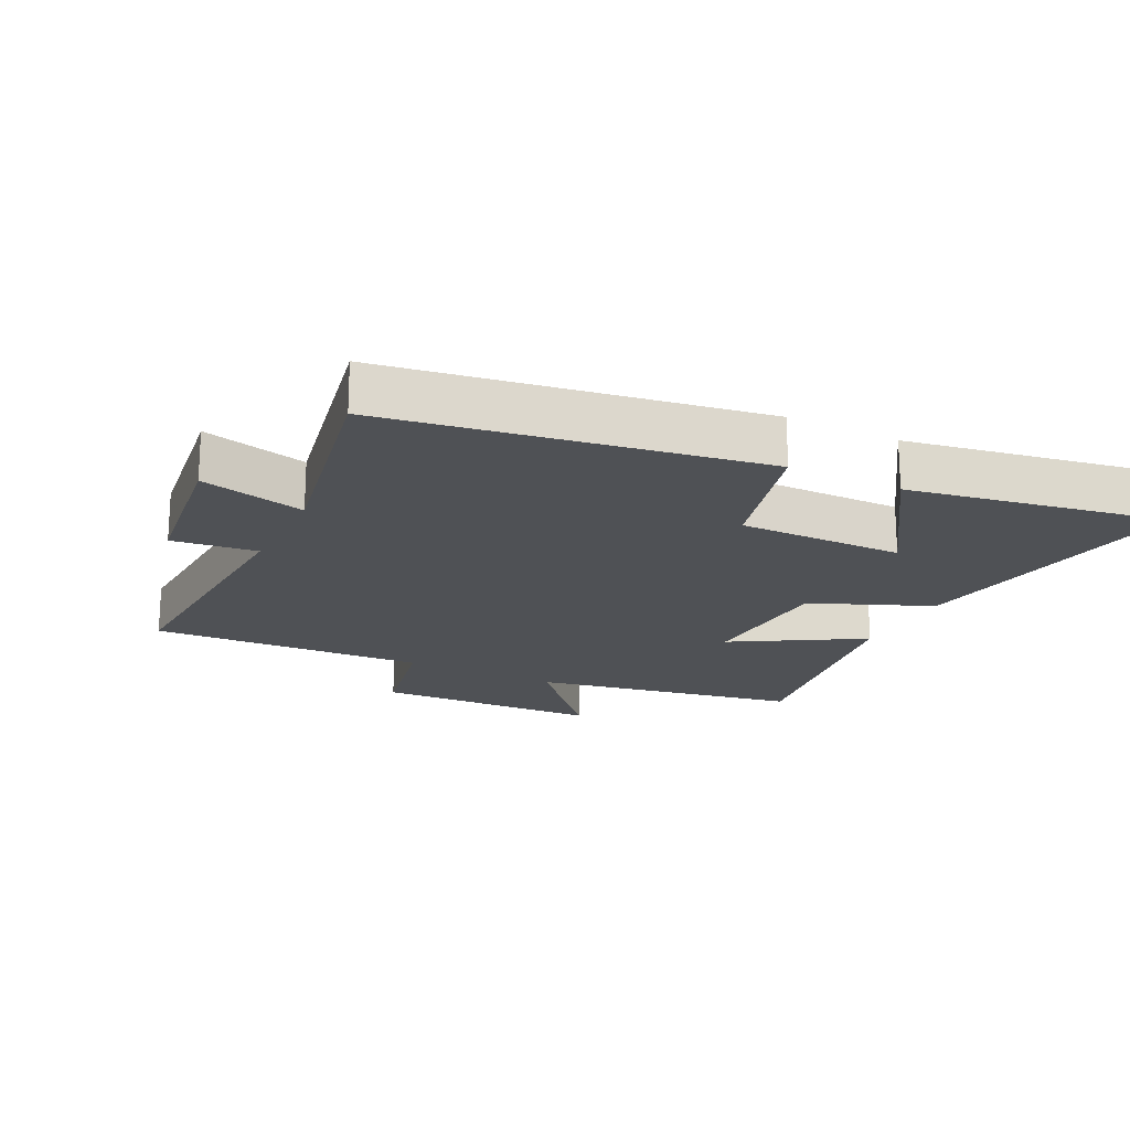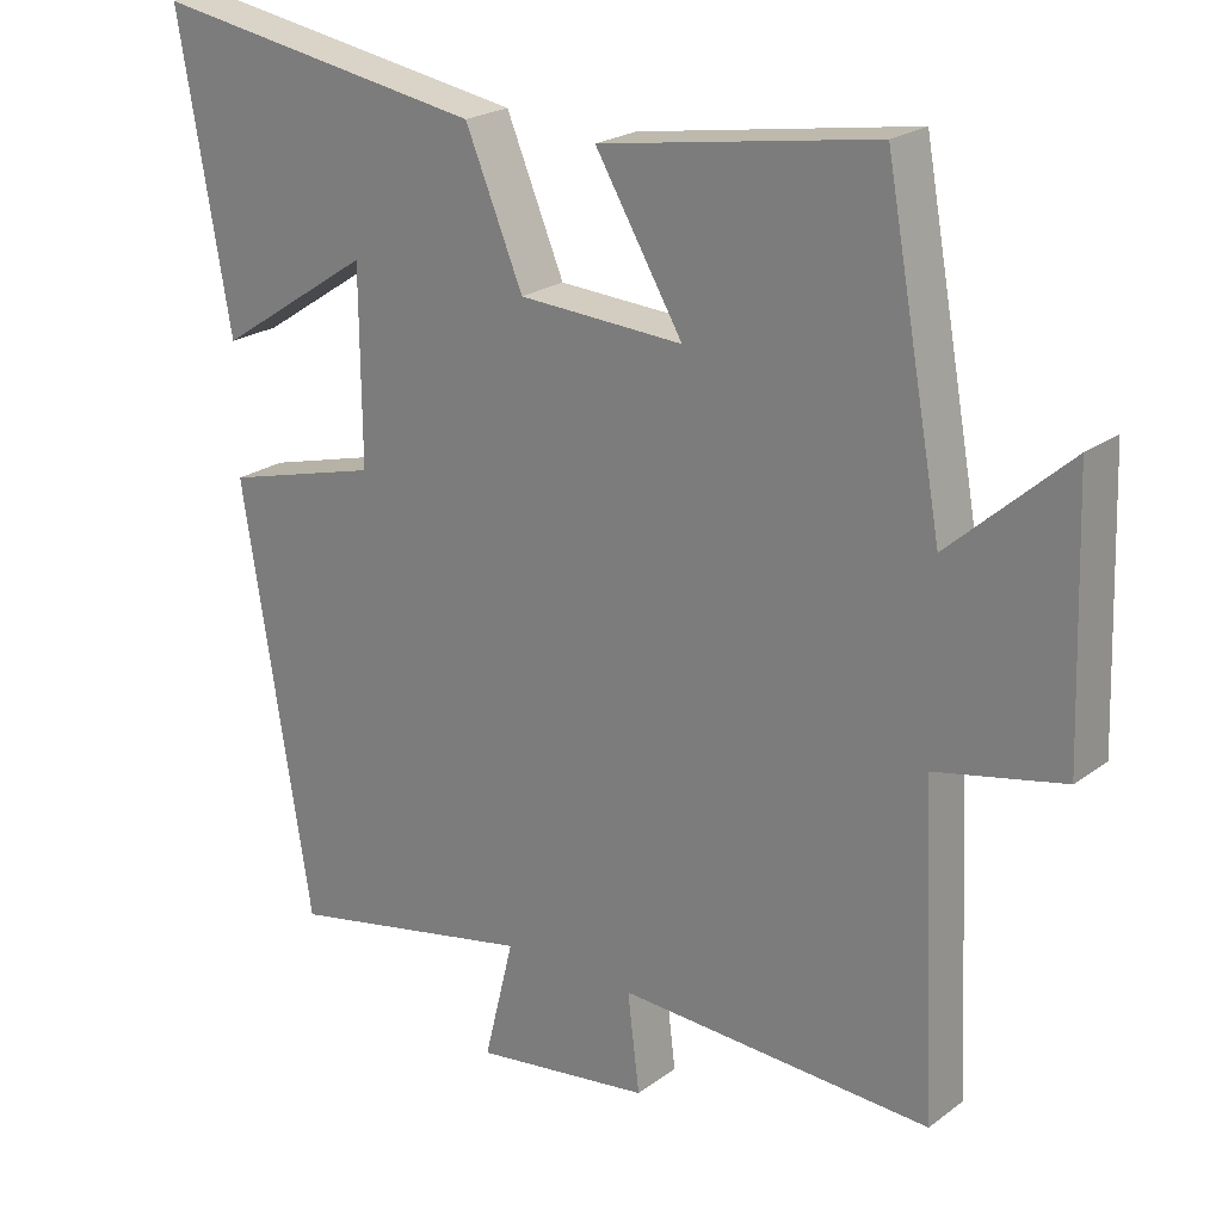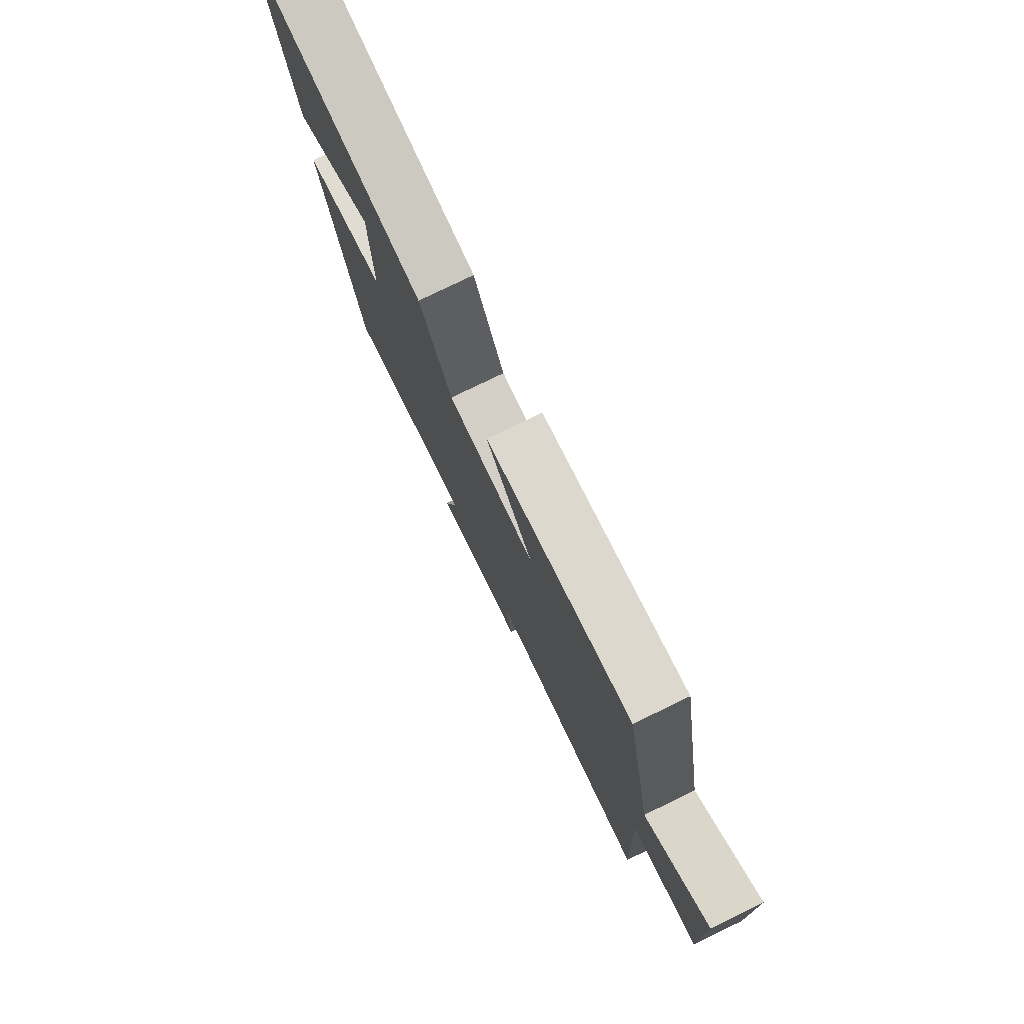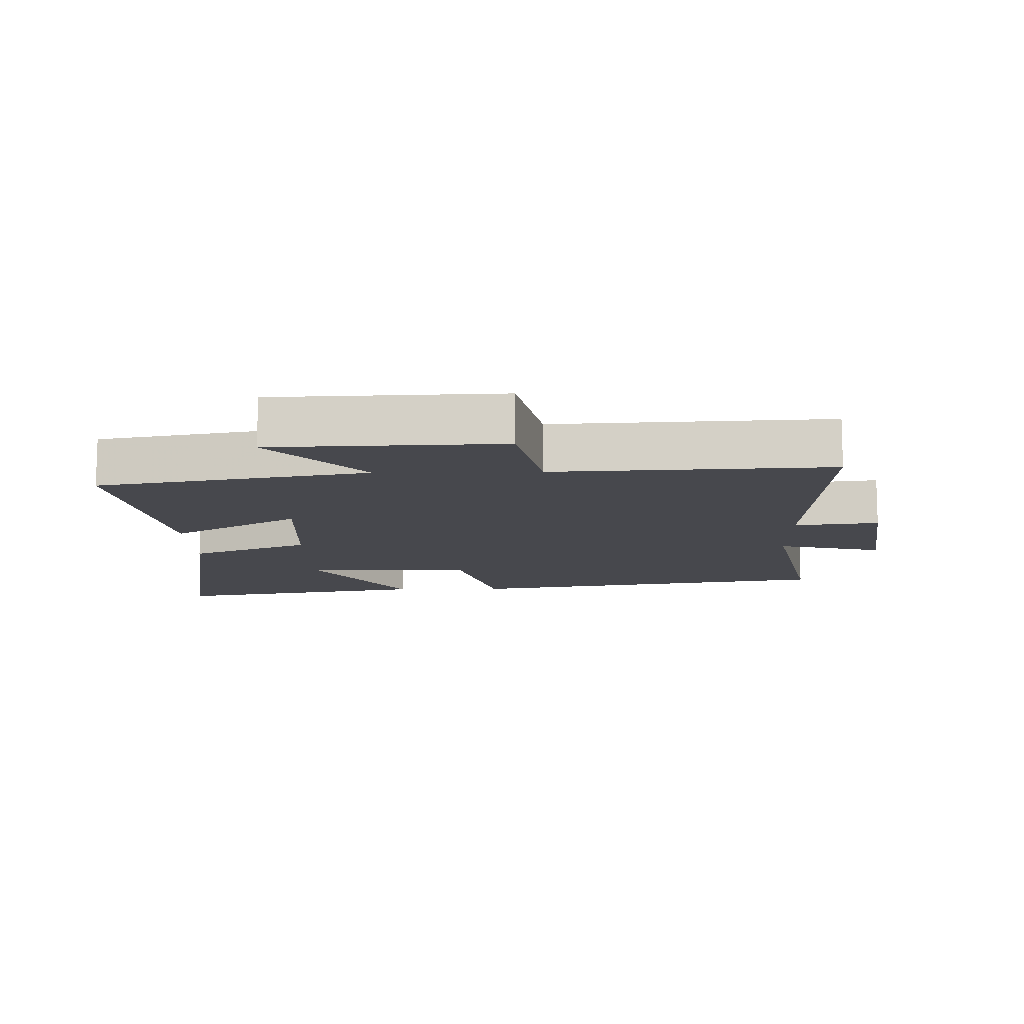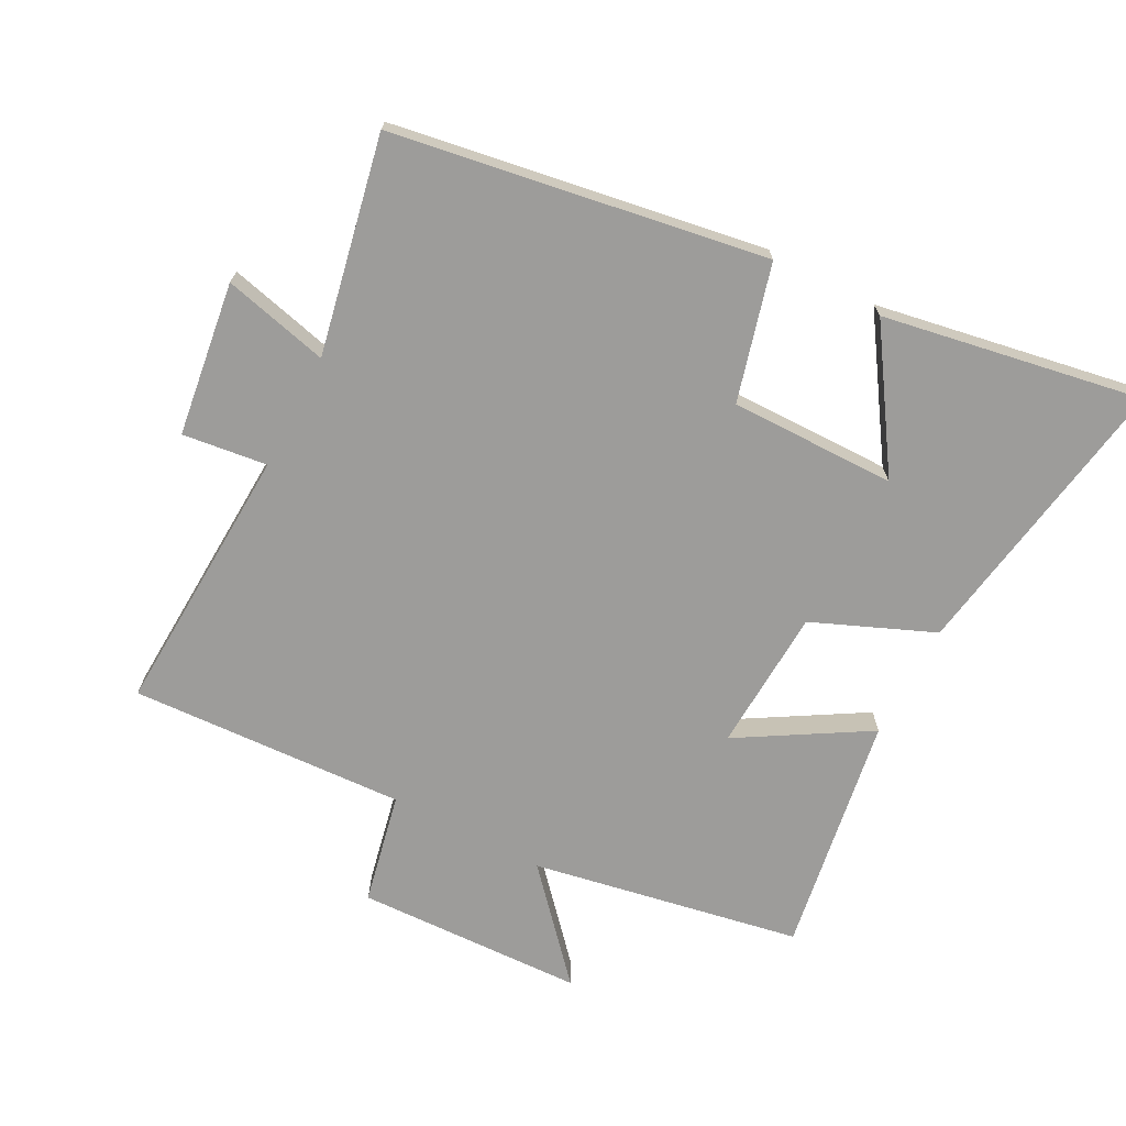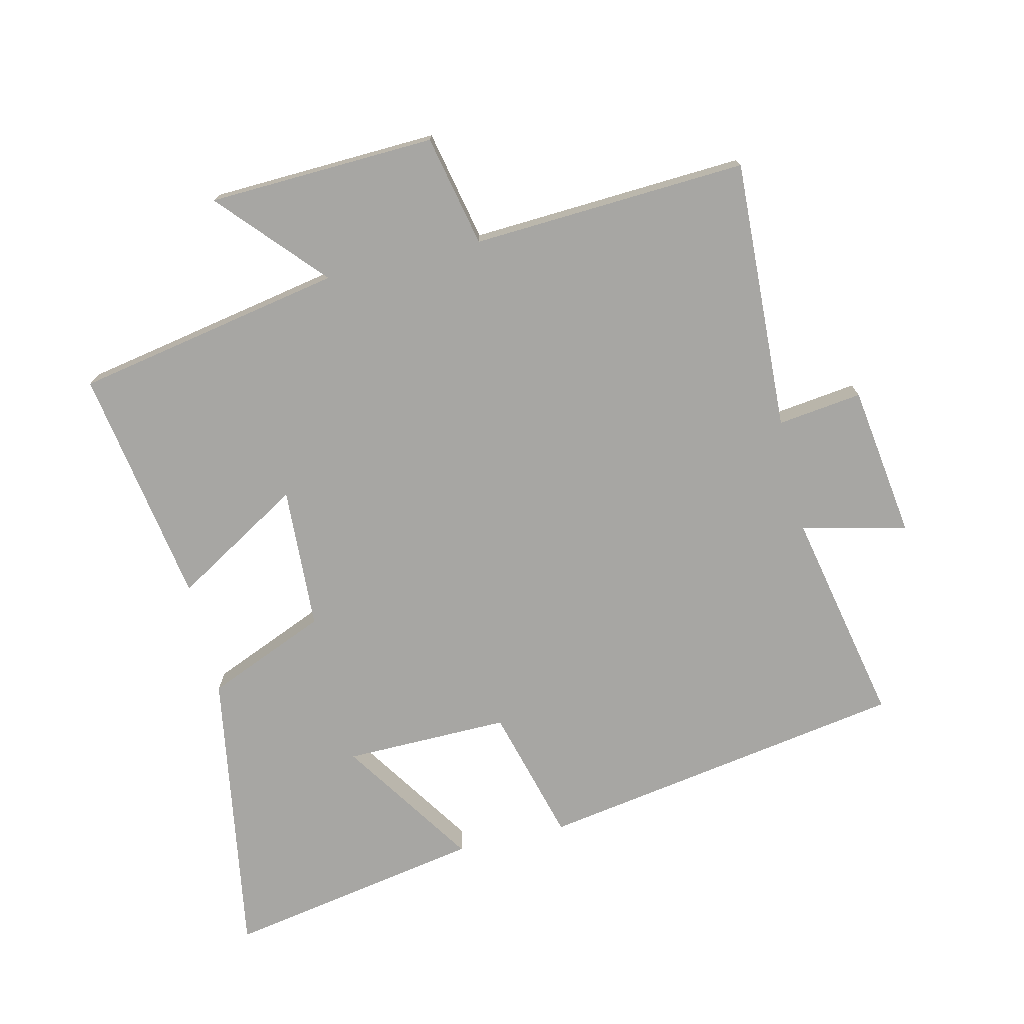
<metadata>
{"format":"obj","ext":"obj","renderer":"f3d","projection":"perspective","resolution":1024,"background":"white","views":[{"elev":-19.7,"azim":-116.5,"up":"+Y"},{"elev":22.3,"azim":38.5,"up":"+Z"},{"elev":79.0,"azim":64.2,"up":"+Z"},{"elev":-11.7,"azim":91.3,"up":"+Y"},{"elev":-70.3,"azim":-117.6,"up":"+Y"},{"elev":-74.1,"azim":103.5,"up":"+Y"}]}
</metadata>
<code>
v 0.521 0.07 -0.521
v 0.104 0.07 -0.5
v 0.12 0.07 -0.63
v -0.116 0.07 -0.662
v -0.076 0.07 -0.5
v -0.408 0.07 -0.567
v -0.5 0.07 0.003
v -0.291 0.07 0.059
v -0.293 0.07 0.313
v -0.5 0.07 0.177
v -0.57 0.07 0.575
v -0.123 0.07 0.5
v -0.046 0.07 0.315
v 0.174 0.07 0.303
v 0.057 0.07 0.5
v 0.424 0.07 0.559
v 0.5 0.07 0.146
v 0.659 0.07 0.288
v 0.671 0.07 -0.062
v 0.5 0.07 -0.098
v 0.521 0 -0.521
v 0.104 0 -0.5
v 0.12 0 -0.63
v -0.116 0 -0.662
v -0.076 0 -0.5
v -0.408 0 -0.567
v -0.5 0 0.003
v -0.291 0 0.059
v -0.293 0 0.313
v -0.5 0 0.177
v -0.57 0 0.575
v -0.123 0 0.5
v -0.046 0 0.315
v 0.174 0 0.303
v 0.057 0 0.5
v 0.424 0 0.559
v 0.5 0 0.146
v 0.659 0 0.288
v 0.671 0 -0.062
v 0.5 0 -0.098
f 17 18 19 20
f 16 17 20
f 15 16 20
f 14 15 20
f 20 1 2
f 14 20 2
f 13 14 2
f 9 10 11 12
f 13 2 3
f 12 13 3
f 9 12 3
f 8 9 3
f 5 6 7 8
f 3 4 5
f 3 5 8
f 40 39 38 37
f 40 37 36
f 40 36 35
f 40 35 34
f 22 21 40
f 22 40 34
f 22 34 33
f 32 31 30 29
f 23 22 33
f 23 33 32
f 23 32 29
f 23 29 28
f 28 27 26 25
f 25 24 23
f 28 25 23
f 1 21 22 2
f 2 22 23 3
f 3 23 24 4
f 4 24 25 5
f 5 25 26 6
f 6 26 27 7
f 7 27 28 8
f 8 28 29 9
f 9 29 30 10
f 10 30 31 11
f 11 31 32 12
f 12 32 33 13
f 13 33 34 14
f 14 34 35 15
f 15 35 36 16
f 16 36 37 17
f 17 37 38 18
f 18 38 39 19
f 19 39 40 20
f 20 40 21 1

</code>
